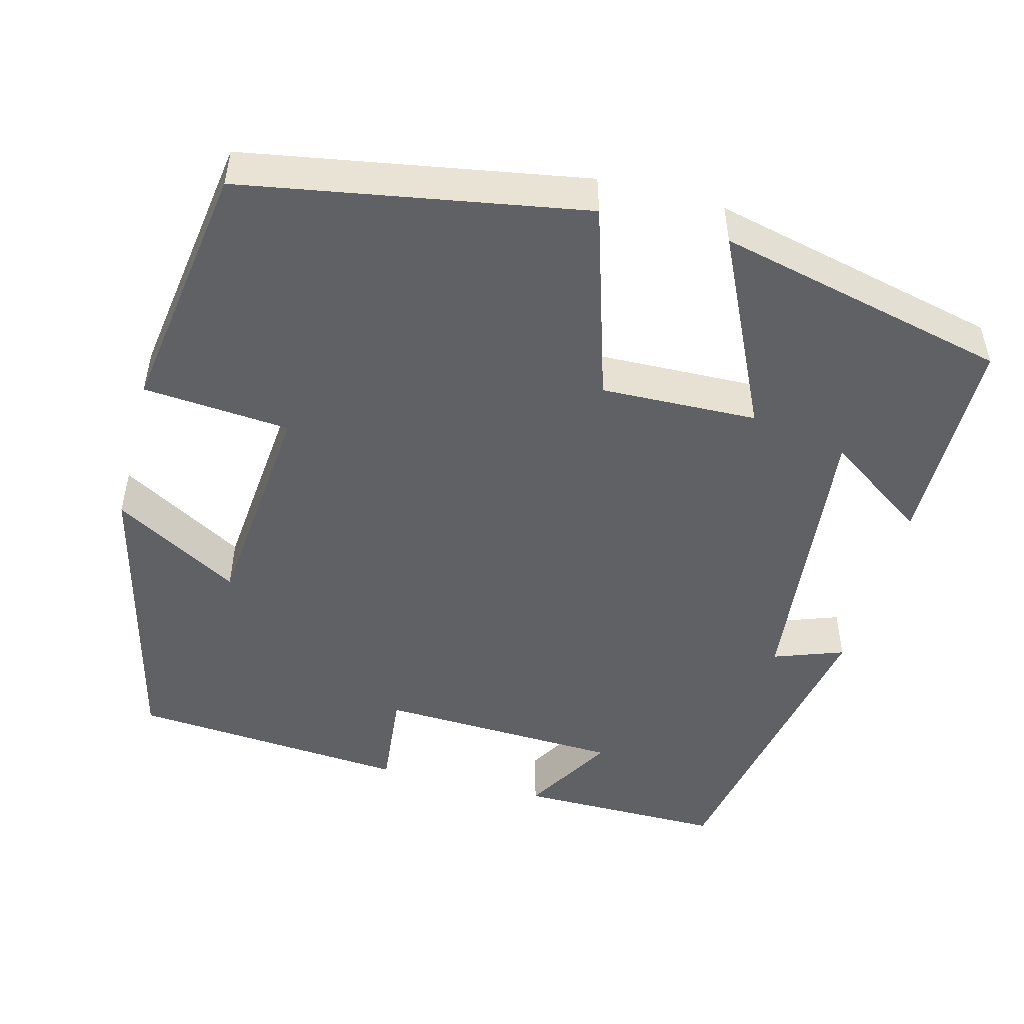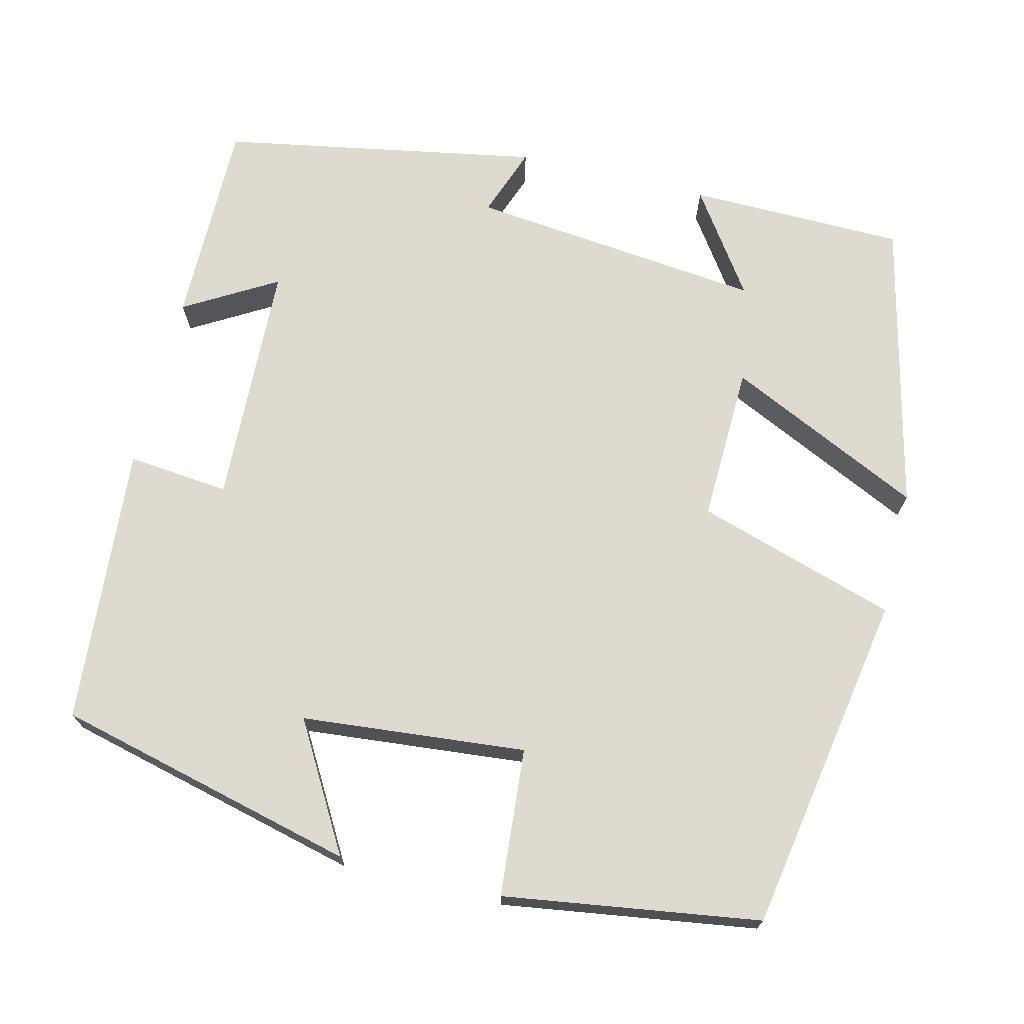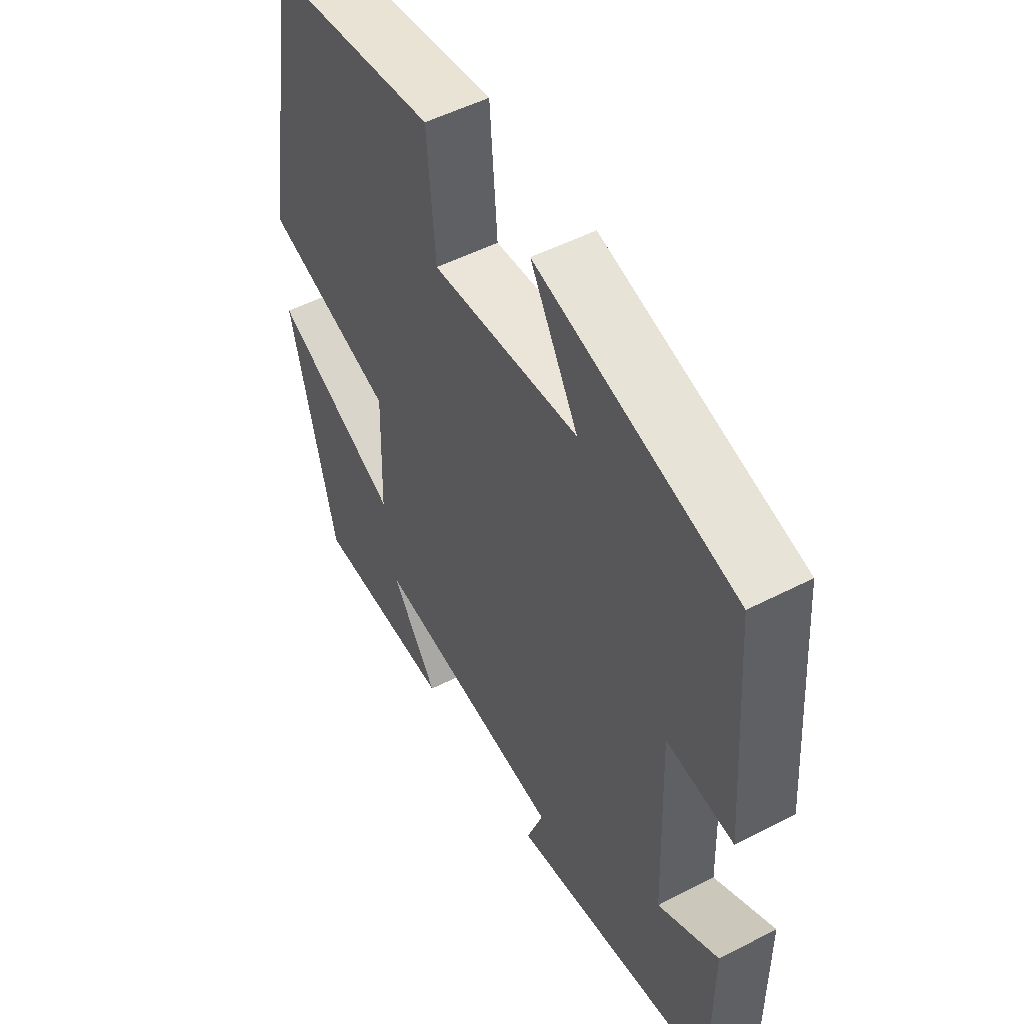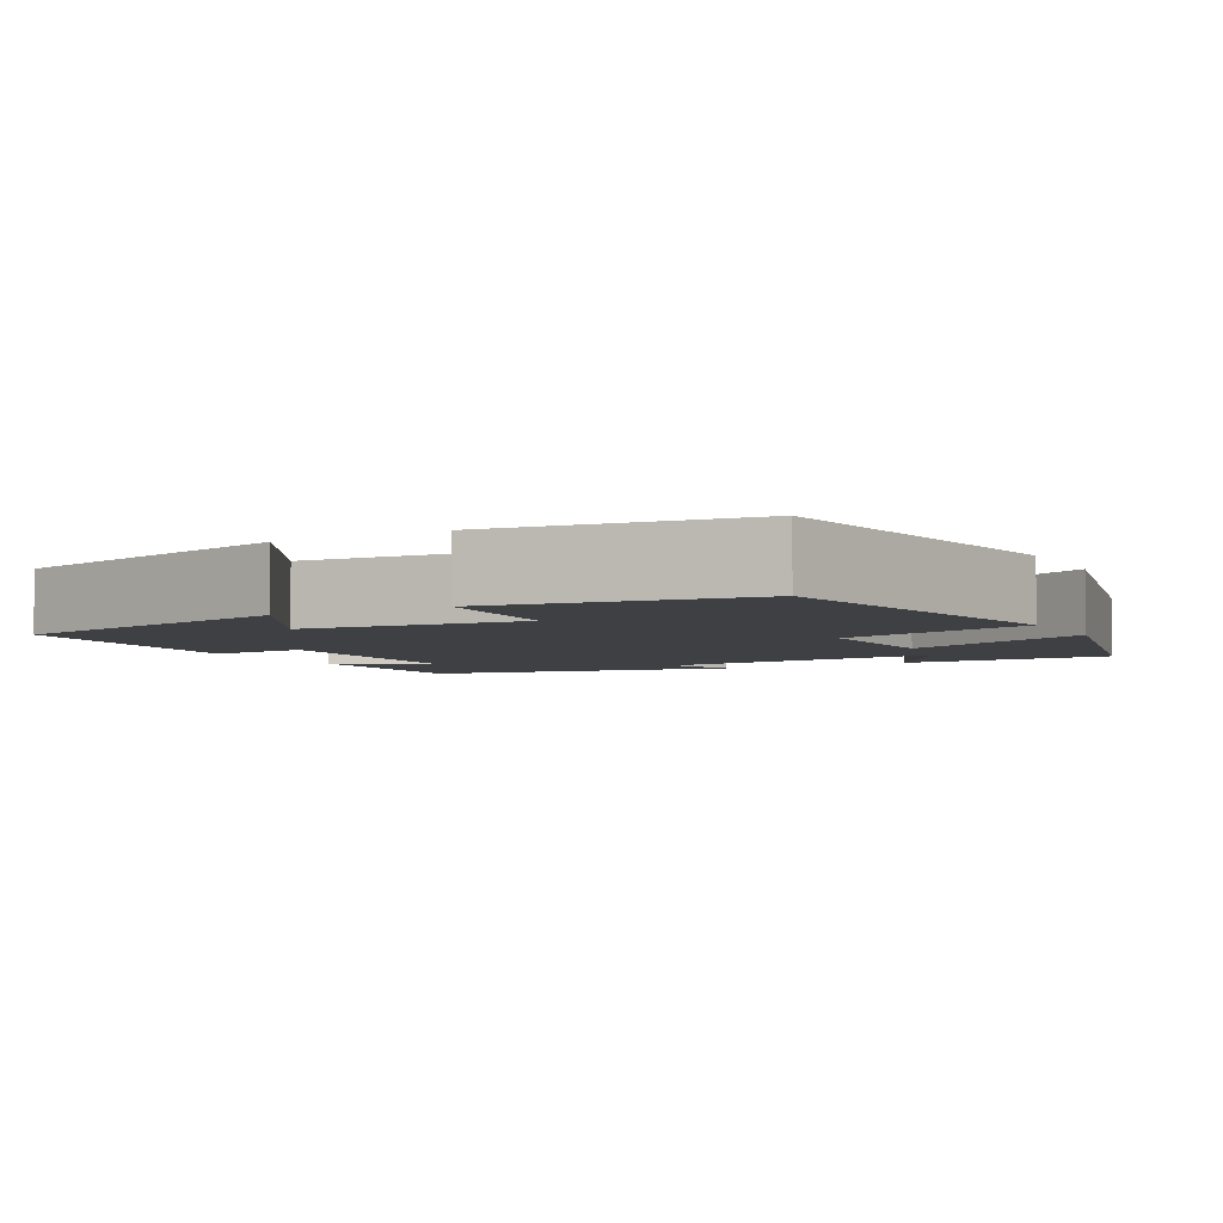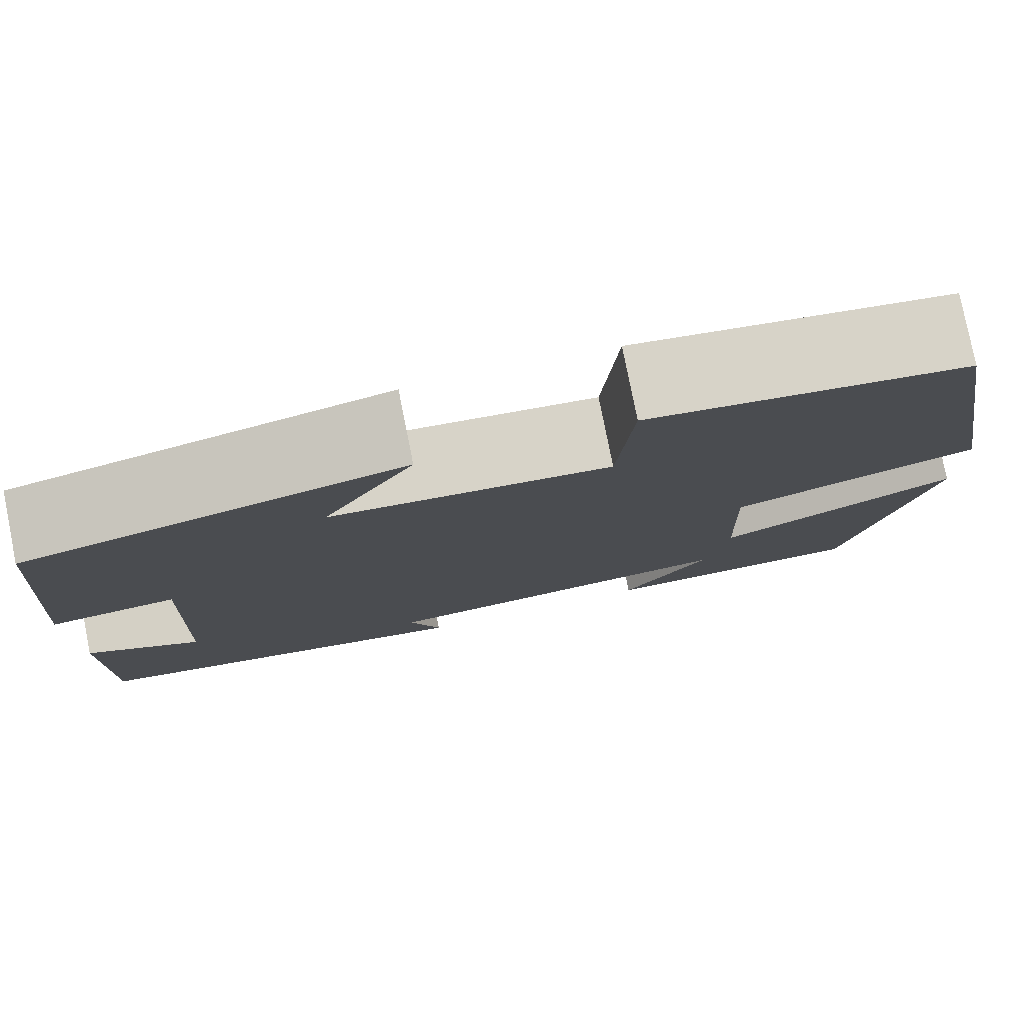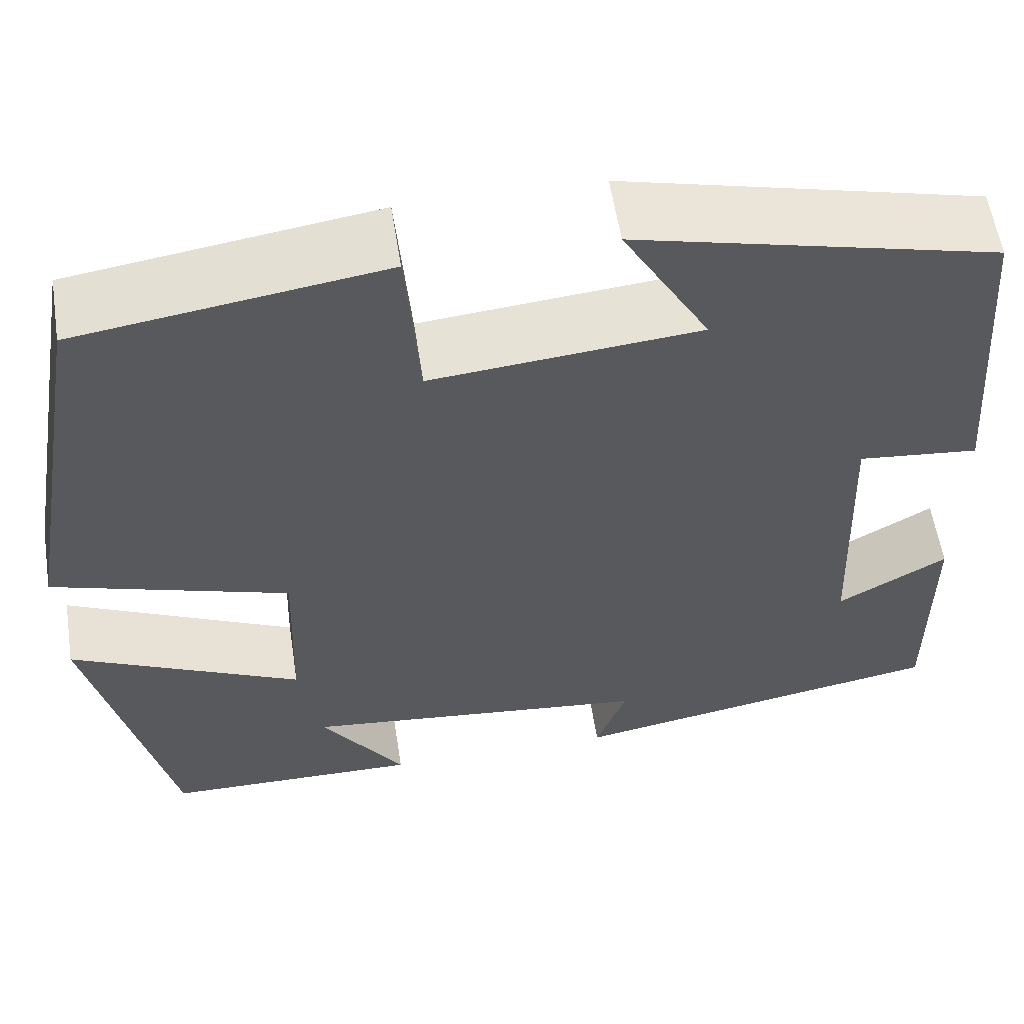
<metadata>
{"format":"obj","ext":"obj","renderer":"f3d","projection":"perspective","resolution":1024,"background":"white","views":[{"elev":-49.0,"azim":75.2,"up":"+Y"},{"elev":70.8,"azim":13.7,"up":"+Y"},{"elev":51.6,"azim":-119.2,"up":"+Z"},{"elev":-4.6,"azim":28.7,"up":"+Y"},{"elev":79.1,"azim":-11.3,"up":"+Z"},{"elev":57.8,"azim":171.2,"up":"+Z"}]}
</metadata>
<code>
v 0.426 0.07 0.453
v 0.5 0.07 0.028
v 0.251 0.07 -0.05
v 0.257 0.07 -0.246
v 0.5 0.07 -0.13
v 0.415 0.07 -0.496
v 0.145 0.07 -0.5
v 0.233 0.07 -0.372
v -0.135 0.07 -0.412
v -0.103 0.07 -0.5
v -0.501 0.07 -0.428
v -0.5 0.07 -0.168
v -0.385 0.07 -0.235
v -0.373 0.07 0.071
v -0.5 0.07 0.058
v -0.473 0.07 0.407
v -0.097 0.07 0.5
v -0.188 0.07 0.342
v 0.092 0.07 0.316
v 0.107 0.07 0.5
v 0.426 0 0.453
v 0.5 0 0.028
v 0.251 0 -0.05
v 0.257 0 -0.246
v 0.5 0 -0.13
v 0.415 0 -0.496
v 0.145 0 -0.5
v 0.233 0 -0.372
v -0.135 0 -0.412
v -0.103 0 -0.5
v -0.501 0 -0.428
v -0.5 0 -0.168
v -0.385 0 -0.235
v -0.373 0 0.071
v -0.5 0 0.058
v -0.473 0 0.407
v -0.097 0 0.5
v -0.188 0 0.342
v 0.092 0 0.316
v 0.107 0 0.5
f 1 2 3
f 20 1 3
f 19 20 3
f 18 19 3 4
f 16 17 18
f 15 16 18
f 14 15 18
f 13 14 18 4
f 11 12 13
f 10 11 13
f 9 10 13
f 8 9 13 4
f 5 6 7 8
f 4 5 8
f 23 22 21
f 23 21 40
f 23 40 39
f 24 23 39 38
f 38 37 36
f 38 36 35
f 38 35 34
f 24 38 34 33
f 33 32 31
f 33 31 30
f 33 30 29
f 24 33 29 28
f 28 27 26 25
f 28 25 24
f 1 21 22 2
f 2 22 23 3
f 3 23 24 4
f 4 24 25 5
f 5 25 26 6
f 6 26 27 7
f 7 27 28 8
f 8 28 29 9
f 9 29 30 10
f 10 30 31 11
f 11 31 32 12
f 12 32 33 13
f 13 33 34 14
f 14 34 35 15
f 15 35 36 16
f 16 36 37 17
f 17 37 38 18
f 18 38 39 19
f 19 39 40 20
f 20 40 21 1

</code>
